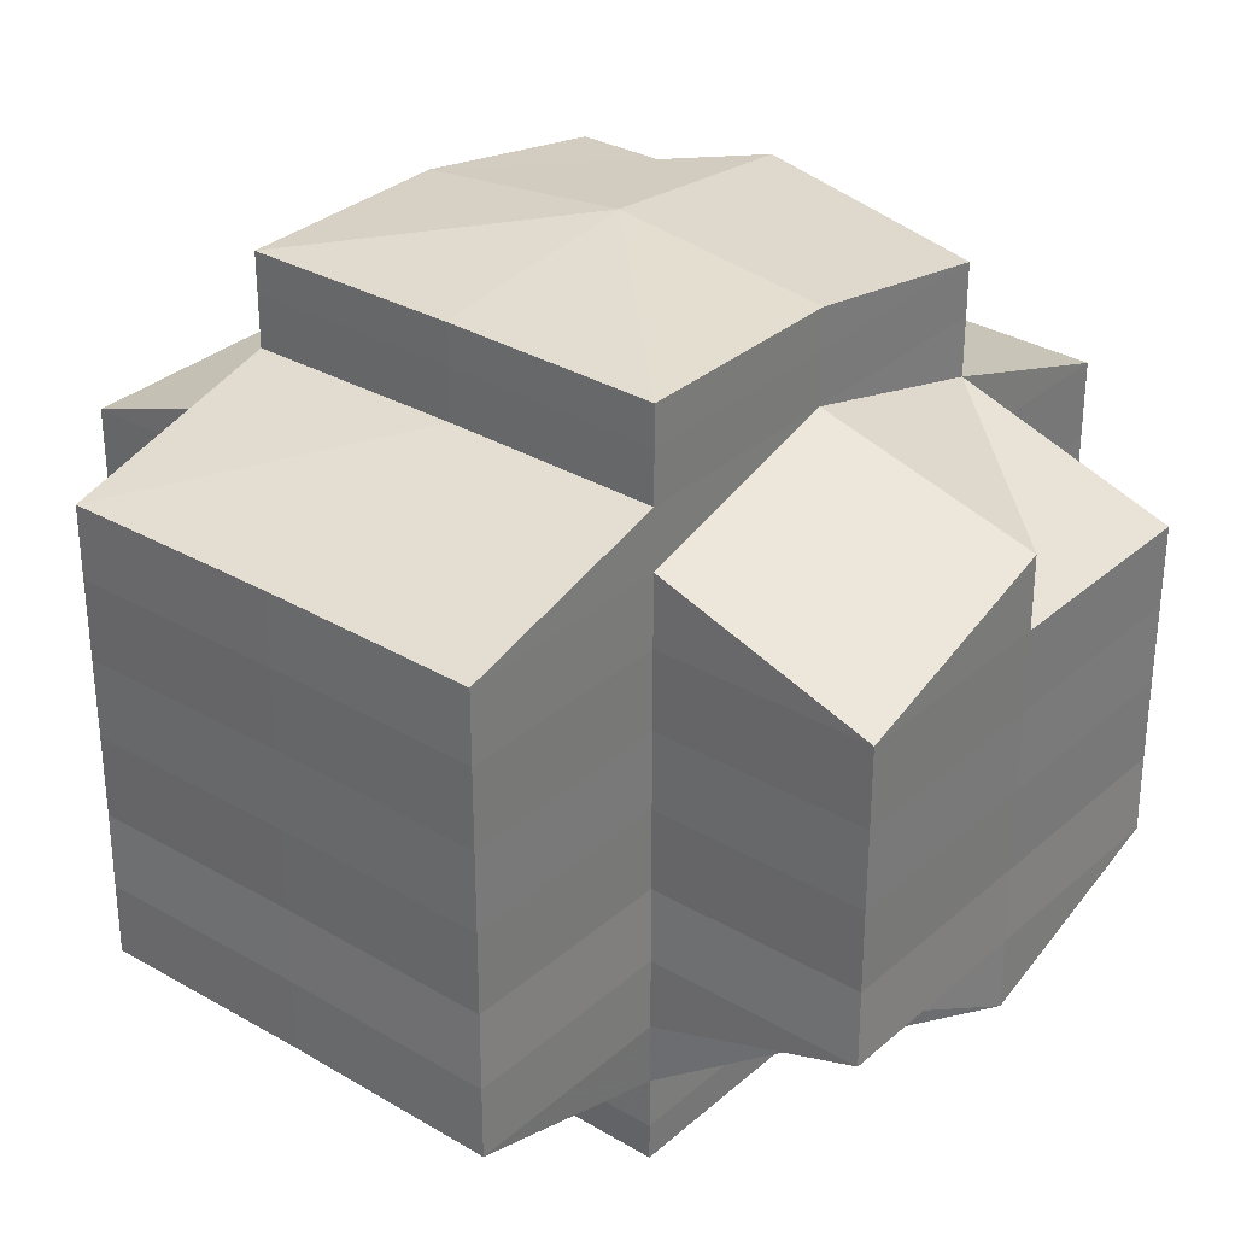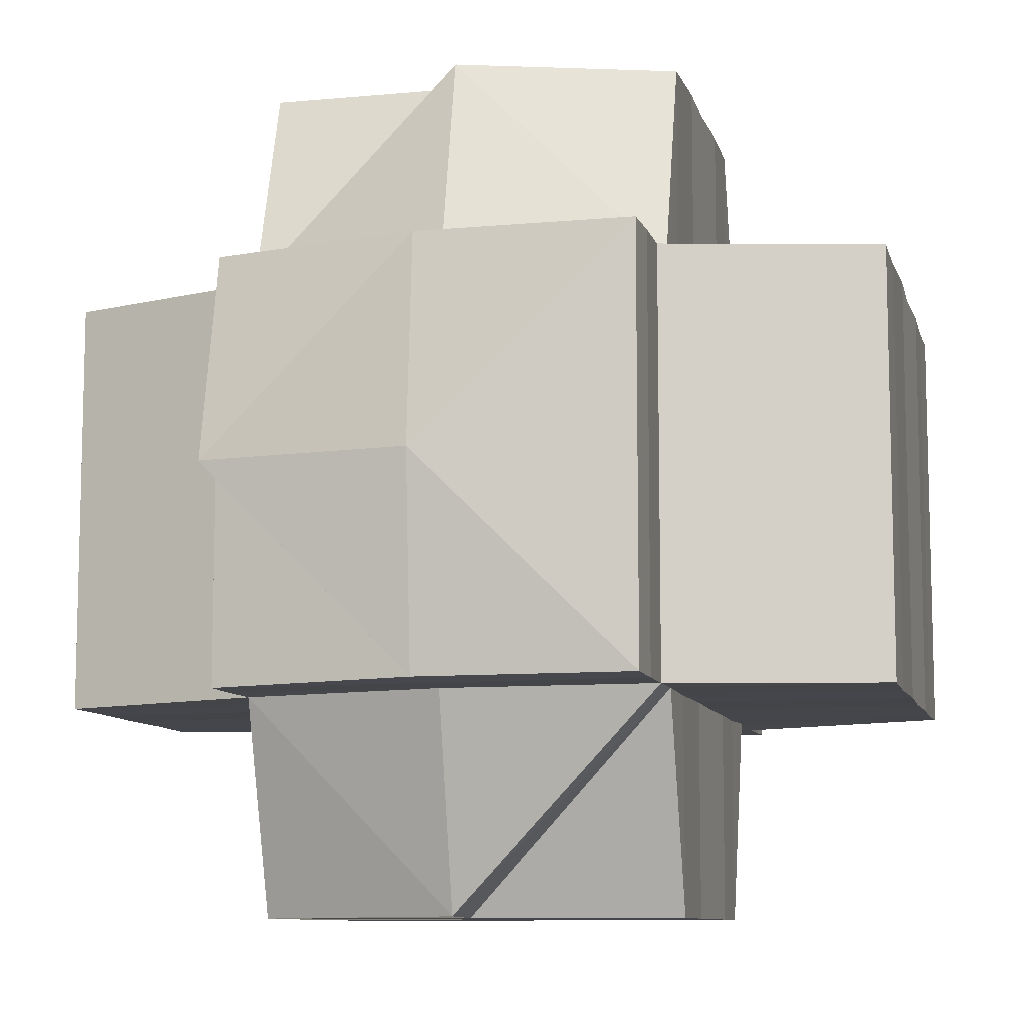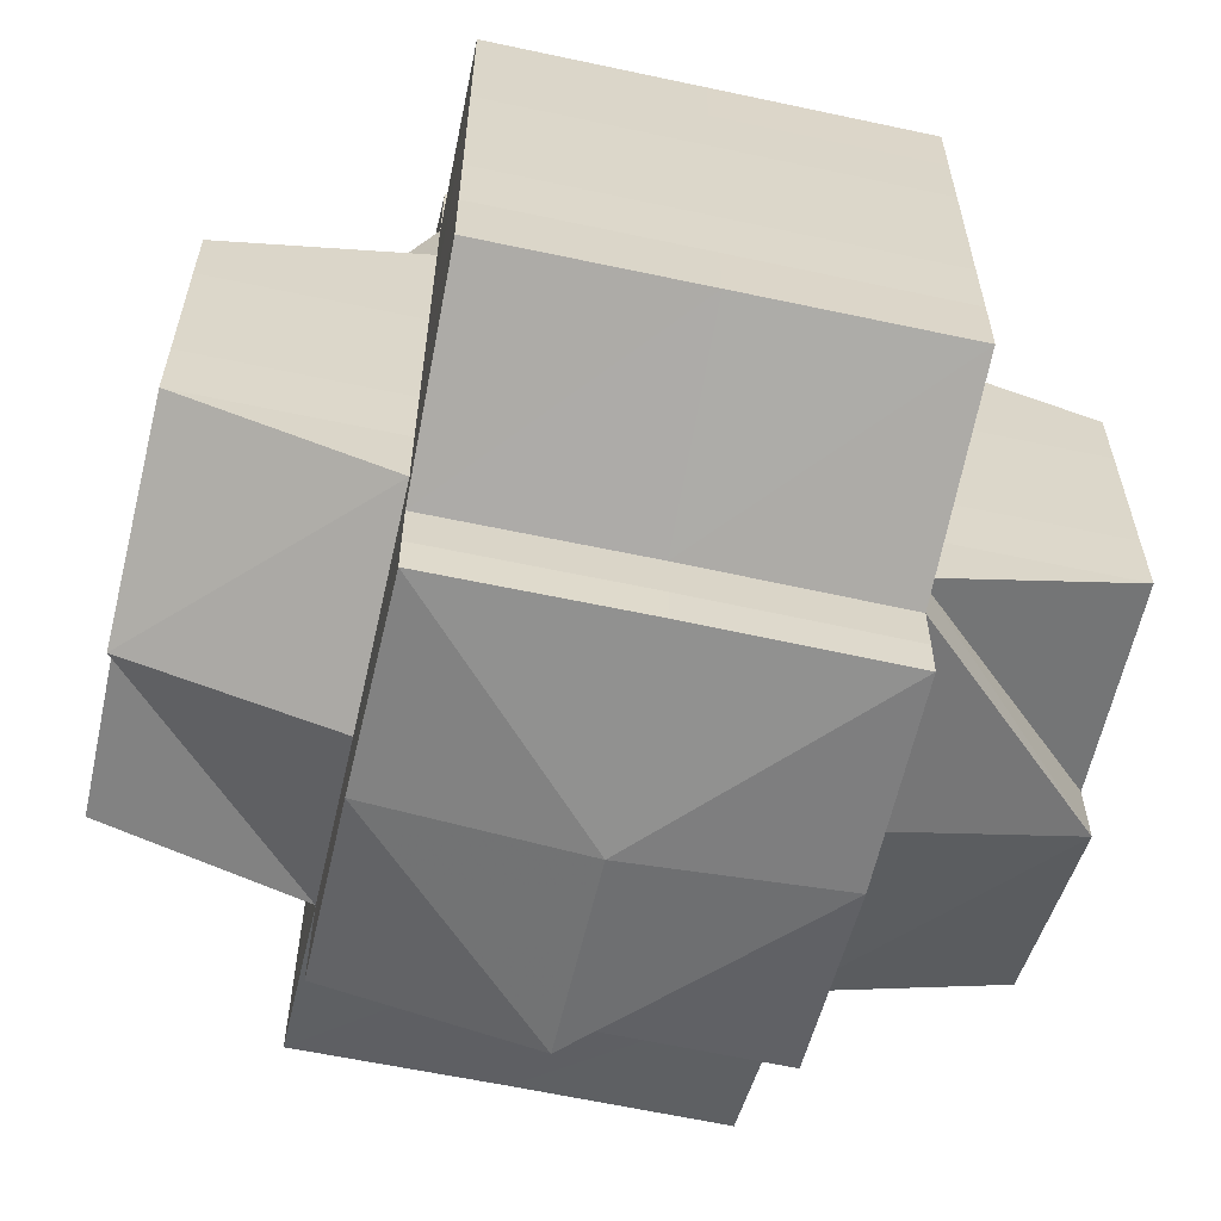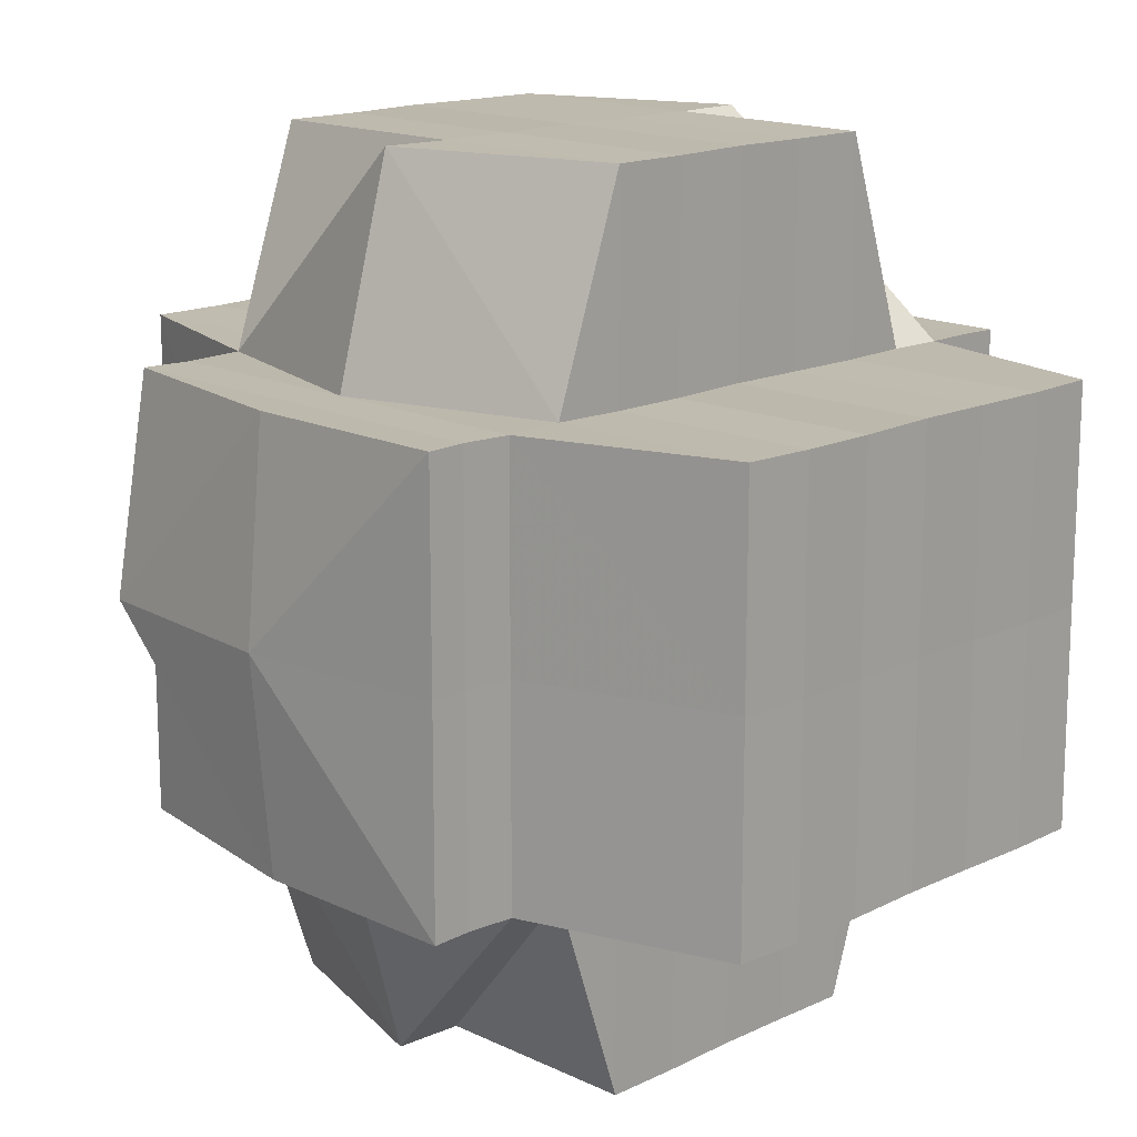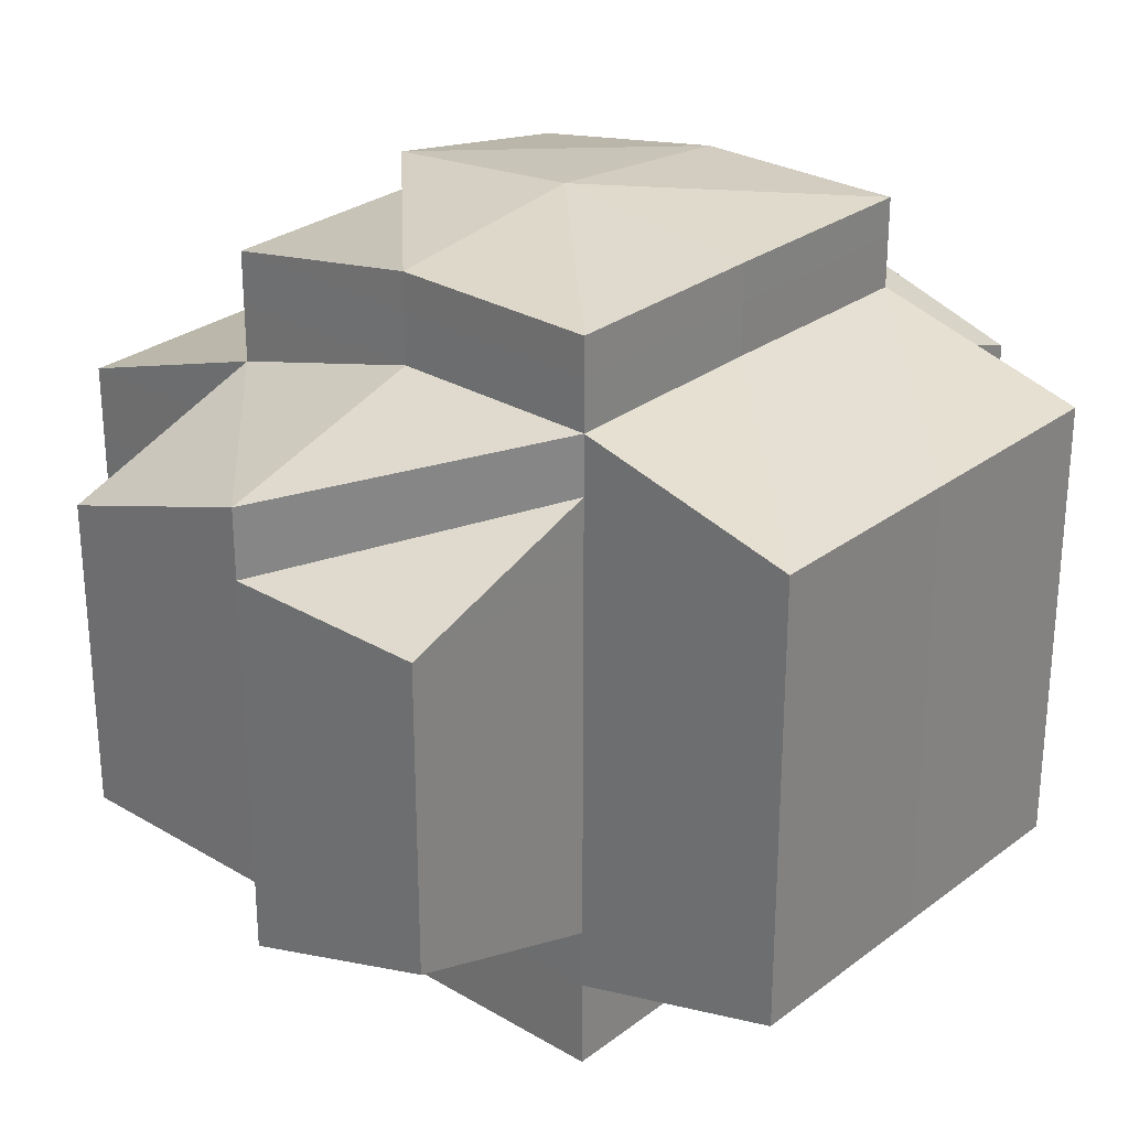
<metadata>
{"format":"obj","ext":"obj","renderer":"f3d","projection":"perspective","resolution":1024,"background":"white","views":[{"elev":31.8,"azim":129.5,"up":"+Z"},{"elev":-9.4,"azim":13.7,"up":"+Y"},{"elev":-60.4,"azim":77.5,"up":"+Z"},{"elev":15.4,"azim":44.7,"up":"+Y"},{"elev":28.1,"azim":41.4,"up":"+Z"}]}
</metadata>
<code>
o 3510
v 2212 1909 18.37
v 2212 1909 18.37
v 2212 1909 18.37
v 2212 1909 18.37
v 2212 1909 18.37
v 2212 1909 18.37
v 2212 1909 18.37
v 2212 1909 18.37
v 2212 1909 18.37
v 2212 1909 18.37
v 2212 1909 18.37
v 2212 1909 18.37
v 2212 1909 18.37
v 2212 1909 18.37
v 2212 1909 18.37
v 2212 1909 18.37
v 2212 1909 18.37
v 2212 1909 18.37
v 2212 1909 18.37
v 2212 1909 18.37
v 2212 1909 18.37
v 2212 1909 18.37
v 2212 1909 18.37
v 2212 1909 18.37
v 2212 1909 18.37
v 2212 1909 18.37
v 2212 1909 18.38
v 2212 1909 18.37
v 2212 1909 18.37
v 2212 1909 18.38
v 2212 1909 18.38
v 2212 1909 18.38
v 2212 1909 18.38
v 2212 1909 18.38
v 2212 1909 18.38
v 2212 1909 18.37
v 2212 1909 18.39
v 2212 1909 18.38
v 2212 1909 18.38
v 2212 1909 18.38
v 2212 1909 18.38
v 2212 1909 18.39
v 2212 1909 18.39
v 2212 1909 18.39
v 2212 1909 18.39
v 2212 1909 18.39
v 2212 1909 18.39
v 2212 1909 18.38
v 2212 1909 18.39
v 2212 1909 18.39
v 2212 1909 18.4
v 2212 1909 18.39
v 2212 1909 18.39
v 2212 1909 18.39
v 2212 1909 18.39
v 2212 1909 18.39
v 2212 1909 18.39
v 2212 1909 18.39
v 2212 1909 18.39
v 2212 1909 18.38
v 2212 1909 18.38
v 2212 1909 18.38
v 2212 1909 18.37
v 2212 1909 18.39
v 2212 1909 18.39
v 2212 1909 18.39
v 2212 1909 18.39
v 2212 1909 18.39
v 2212 1909 18.39
v 2212 1909 18.39
v 2212 1909 18.39
v 2212 1909 18.4
v 2212 1909 18.4
v 2212 1909 18.4
v 2212 1909 18.4
v 2212 1909 18.4
v 2212 1909 18.4
v 2212 1909 18.39
v 2212 1909 18.39
v 2212 1909 18.39
v 2212 1909 18.39
v 2212 1909 18.39
v 2212 1909 18.39
v 2212 1909 18.39
v 2212 1909 18.39
v 2212 1909 18.39
v 2212 1909 18.38
v 2212 1909 18.38
v 2212 1909 18.38
v 2212 1909 18.38
v 2212 1909 18.38
v 2212 1909 18.38
v 2212 1909 18.39
v 2212 1909 18.39
v 2212 1909 18.39
v 2212 1909 18.39
v 2212 1909 18.38
v 2212 1909 18.38
v 2212 1909 18.38
v 2212 1909 18.38
v 2212 1909 18.38
v 2212 1909 18.37
v 2212 1909 18.37
v 2212 1909 18.38
v 2212 1909 18.37
v 2212 1909 18.38
v 2212 1909 18.38
v 2212 1909 18.37
v 2212 1909 18.37
v 2212 1909 18.37
v 2212 1909 18.37
v 2212 1909 18.37
v 2212 1909 18.37
v 2212 1909 18.37
v 2212 1909 18.38
v 2212 1909 18.38
v 2212 1909 18.38
v 2212 1909 18.38
v 2212 1909 18.38
v 2212 1909 18.38
v 2212 1909 18.39
v 2212 1909 18.39
v 2212 1909 18.39
v 2212 1909 18.39
v 2212 1909 18.39
v 2212 1909 18.39
v 2212 1909 18.39
v 2212 1909 18.39
v 2212 1909 18.39
v 2212 1909 18.4
v 2212 1909 18.4
v 2212 1909 18.4
v 2212 1909 18.4
v 2212 1909 18.4
v 2212 1909 18.4
v 2212 1909 18.4
v 2212 1909 18.4
v 2212 1909 18.4
v 2212 1909 18.4
v 2212 1909 18.4
v 2212 1909 18.4
v 2212 1909 18.4
v 2212 1909 18.4
v 2212 1909 18.4
v 2212 1909 18.4
v 2212 1909 18.4
v 2212 1909 18.4
v 2212 1909 18.4
v 2212 1909 18.4
v 2212 1909 18.4
v 2212 1909 18.4
v 2212 1909 18.4
v 2212 1909 18.4
v 2212 1909 18.4
v 2212 1909 18.39
v 2212 1909 18.39
v 2212 1909 18.4
v 2212 1909 18.39
v 2212 1909 18.39
v 2212 1909 18.39
v 2212 1909 18.39
v 2212 1909 18.39
v 2212 1909 18.38
v 2212 1909 18.39
v 2212 1909 18.38
v 2212 1909 18.38
v 2212 1909 18.38
v 2212 1909 18.37
v 2212 1909 18.39
v 2212 1909 18.39
v 2212 1909 18.39
v 2212 1909 18.39
v 2212 1909 18.39
v 2212 1909 18.4
v 2212 1909 18.39
v 2212 1909 18.39
v 2212 1909 18.39
v 2212 1909 18.38
v 2212 1909 18.38
v 2212 1909 18.38
v 2212 1909 18.38
v 2212 1909 18.37
v 2212 1909 18.37
v 2212 1909 18.37
v 2212 1909 18.37
v 2212 1909 18.37
v 2212 1909 18.37
v 2212 1909 18.37
v 2212 1909 18.37
v 2212 1909 18.37
v 2212 1909 18.37
v 2212 1909 18.37
v 2212 1909 18.37
v 2212 1909 18.37
v 2212 1909 18.37
v 2212 1909 18.37
v 2212 1909 18.37
v 2212 1909 18.37
v 2212 1909 18.37
v 2212 1909 18.37
v 2212 1909 18.37
v 2212 1909 18.37
v 2212 1909 18.37
v 2212 1909 18.37
v 2212 1909 18.37
v 2212 1909 18.37
v 2212 1909 18.37
v 2212 1909 18.37
v 2212 1909 18.37
v 2212 1909 18.37
v 2212 1909 18.38
v 2212 1909 18.37
v 2212 1909 18.38
v 2212 1909 18.38
v 2212 1909 18.38
v 2212 1909 18.38
v 2212 1909 18.37
v 2212 1909 18.38
v 2212 1909 18.38
v 2212 1909 18.39
v 2212 1909 18.38
v 2212 1909 18.38
v 2212 1909 18.39
v 2212 1909 18.38
v 2212 1909 18.38
v 2212 1909 18.38
v 2212 1909 18.37
v 2212 1909 18.38
v 2212 1909 18.38
v 2212 1909 18.39
v 2212 1909 18.39
v 2212 1909 18.39
v 2212 1909 18.39
v 2212 1909 18.39
v 2212 1909 18.39
v 2212 1909 18.39
v 2212 1909 18.4
v 2212 1909 18.39
v 2212 1909 18.39
v 2212 1909 18.39
v 2212 1909 18.39
v 2212 1909 18.39
v 2212 1909 18.39
v 2212 1909 18.39
v 2212 1909 18.4
v 2212 1909 18.39
v 2212 1909 18.39
v 2212 1909 18.39
v 2212 1909 18.39
v 2212 1909 18.39
v 2212 1909 18.4
v 2212 1909 18.4
v 2212 1909 18.4
v 2212 1909 18.4
v 2212 1909 18.4
v 2212 1909 18.4
v 2212 1909 18.4
v 2212 1909 18.4
v 2212 1909 18.4
v 2212 1909 18.4
v 2212 1909 18.4
v 2212 1909 18.4
v 2212 1909 18.4
v 2212 1909 18.4
v 2212 1909 18.4
v 2212 1909 18.4
v 2212 1909 18.4
v 2212 1909 18.4
v 2212 1909 18.4
v 2212 1909 18.4
v 2212 1909 18.4
v 2212 1909 18.4
v 2212 1909 18.4
v 2212 1909 18.4
v 2212 1909 18.4
v 2212 1909 18.4
v 2212 1909 18.4
v 2212 1909 18.39
v 2212 1909 18.39
v 2212 1909 18.39
v 2212 1909 18.39
v 2212 1909 18.39
v 2212 1909 18.39
v 2212 1909 18.38
v 2212 1909 18.38
v 2212 1909 18.38
v 2212 1909 18.38
v 2212 1909 18.37
v 2212 1909 18.38
v 2212 1909 18.38
v 2212 1909 18.38
v 2212 1909 18.38
v 2212 1909 18.39
v 2212 1909 18.39
v 2212 1909 18.39
v 2212 1909 18.39
v 2212 1909 18.39
v 2212 1909 18.39
v 2212 1909 18.38
v 2212 1909 18.38
v 2212 1909 18.38
v 2212 1909 18.38
v 2212 1909 18.39
v 2212 1909 18.39
v 2212 1909 18.39
v 2212 1909 18.39
v 2212 1909 18.39
v 2212 1909 18.39
v 2212 1909 18.4
v 2212 1909 18.39
v 2212 1909 18.39
v 2212 1909 18.39
v 2212 1909 18.38
v 2212 1909 18.38
v 2212 1909 18.39
v 2212 1909 18.4
v 2212 1909 18.38
v 2212 1909 18.38
v 2212 1909 18.39
v 2212 1909 18.39
v 2212 1909 18.39
v 2212 1909 18.39
v 2212 1909 18.39
v 2212 1909 18.38
v 2212 1909 18.38
v 2212 1909 18.38
v 2212 1909 18.38
v 2212 1909 18.38
v 2212 1909 18.38
v 2212 1909 18.37
v 2212 1909 18.37
v 2212 1909 18.37
v 2212 1909 18.37
v 2212 1909 18.37
v 2212 1909 18.37
v 2212 1909 18.37
v 2212 1909 18.37
v 2212 1909 18.38
v 2212 1909 18.37
v 2212 1909 18.38
v 2212 1909 18.38
v 2212 1909 18.38
v 2212 1909 18.38
v 2212 1909 18.38
v 2212 1909 18.39
v 2212 1909 18.38
v 2212 1909 18.39
v 2212 1909 18.39
v 2212 1909 18.39
v 2212 1909 18.39
v 2212 1909 18.39
v 2212 1909 18.39
v 2212 1909 18.39
v 2212 1909 18.4
v 2212 1909 18.39
v 2212 1909 18.4
v 2212 1909 18.4
v 2212 1909 18.4
v 2212 1909 18.4
v 2212 1909 18.4
v 2212 1909 18.4
v 2212 1909 18.4
v 2212 1909 18.4
v 2212 1909 18.4
v 2212 1909 18.4
v 2212 1909 18.4
v 2212 1909 18.4
v 2212 1909 18.4
v 2212 1909 18.4
v 2212 1909 18.4
v 2212 1909 18.4
v 2212 1909 18.4
v 2212 1909 18.4
v 2212 1909 18.4
v 2212 1909 18.4
v 2212 1909 18.4
f 1 2 3
f 1 4 2
f 4 5 2
f 6 4 1
f 7 6 1
f 6 8 4
f 9 10 6
f 11 9 12
f 13 8 6
f 14 15 5
f 5 16 17
f 18 17 19
f 20 21 19
f 15 22 23
f 24 23 5
f 23 25 5
f 23 26 25
f 22 27 26
f 28 26 23
f 26 29 16
f 27 30 31
f 31 32 29
f 33 31 26
f 34 35 33
f 26 31 36
f 35 37 38
f 38 39 31
f 31 39 40
f 39 41 32
f 30 42 39
f 37 43 44
f 44 45 39
f 45 46 41
f 42 47 45
f 39 45 48
f 43 49 50
f 49 51 52
f 53 52 54
f 50 55 45
f 45 55 56
f 47 57 55
f 55 58 46
f 56 59 60
f 48 60 61
f 62 61 63
f 64 65 59
f 55 66 64
f 67 66 55
f 66 68 58
f 69 70 65
f 71 72 70
f 66 73 69
f 73 74 68
f 57 75 66
f 75 76 73
f 77 73 66
f 78 71 79
f 79 80 81
f 82 83 80
f 84 72 83
f 85 78 86
f 86 81 87
f 88 87 89
f 90 85 88
f 91 90 92
f 93 84 94
f 95 93 96
f 97 95 98
f 99 97 100
f 101 100 102
f 36 100 103
f 100 104 103
f 36 103 105
f 98 106 104
f 104 106 107
f 103 104 108
f 103 108 109
f 105 103 109
f 108 110 111
f 105 111 112
f 113 112 114
f 115 116 110
f 117 118 115
f 119 120 116
f 118 121 119
f 122 123 120
f 121 124 122
f 124 125 126
f 126 127 123
f 128 129 127
f 130 131 129
f 130 132 131
f 133 134 132
f 135 136 134
f 133 137 138
f 139 137 133
f 140 137 139
f 139 133 141
f 140 142 137
f 143 140 139
f 144 143 145
f 141 133 146
f 143 147 148
f 149 141 150
f 151 152 141
f 141 146 130
f 153 141 130
f 154 141 153
f 153 130 155
f 154 153 156
f 156 153 155
f 155 157 158
f 155 158 159
f 160 159 161
f 162 161 163
f 164 156 160
f 165 163 166
f 167 166 168
f 169 156 164
f 156 170 171
f 164 171 172
f 173 174 156
f 175 173 164
f 176 164 162
f 94 164 176
f 177 175 176
f 176 172 178
f 179 177 106
f 96 176 106
f 106 176 165
f 106 178 180
f 181 179 104
f 104 180 182
f 183 184 3
f 184 185 3
f 185 186 3
f 186 187 3
f 187 188 3
f 189 190 113
f 191 192 190
f 192 193 105
f 25 105 190
f 190 105 194
f 190 194 195
f 194 196 197
f 198 196 199
f 200 201 198
f 201 202 196
f 196 203 204
f 196 205 203
f 109 206 196
f 202 207 206
f 206 13 196
f 206 208 13
f 208 209 205
f 210 208 206
f 207 211 208
f 212 213 210
f 213 214 215
f 215 216 208
f 208 216 217
f 211 218 216
f 216 219 209
f 214 220 221
f 221 222 216
f 218 223 222
f 222 224 219
f 216 222 225
f 225 226 227
f 228 229 226
f 222 230 228
f 230 231 224
f 232 230 222
f 220 233 232
f 223 234 230
f 233 235 236
f 235 237 238
f 236 239 230
f 234 240 239
f 230 239 241
f 239 242 231
f 241 243 229
f 238 244 239
f 240 245 244
f 244 246 242
f 239 244 247
f 247 248 243
f 249 250 248
f 251 252 250
f 244 253 249
f 254 253 244
f 245 255 253
f 253 256 246
f 253 257 251
f 257 258 256
f 146 257 253
f 146 259 257
f 259 260 258
f 261 262 260
f 263 261 259
f 264 263 259
f 257 259 265
f 266 259 267
f 259 268 269
f 269 270 271
f 269 271 272
f 271 273 274
f 271 274 275
f 272 275 276
f 272 271 277
f 278 276 279
f 278 279 280
f 281 280 282
f 283 282 284
f 285 284 286
f 287 286 288
f 289 290 288
f 291 292 290
f 293 294 292
f 295 54 294
f 296 297 295
f 298 296 293
f 299 298 291
f 300 299 301
f 302 303 285
f 304 303 302
f 305 306 304
f 306 307 308
f 307 309 310
f 311 310 312
f 313 305 314
f 315 316 311
f 317 313 318
f 319 315 320
f 320 312 321
f 322 319 323
f 323 321 324
f 325 324 326
f 327 322 325
f 328 327 329
f 330 328 331
f 332 331 333
f 13 331 8
f 8 334 335
f 8 336 334
f 331 337 8
f 337 28 8
f 331 318 337
f 338 318 339
f 337 340 28
f 318 340 337
f 340 341 336
f 342 343 340
f 302 344 341
f 343 345 302
f 314 302 340
f 340 302 346
f 303 347 344
f 345 348 303
f 349 350 347
f 348 351 349
f 303 349 283
f 308 349 303
f 352 353 350
f 351 354 352
f 349 352 281
f 355 352 349
f 352 356 278
f 356 77 278
f 357 356 352
f 356 272 77
f 357 265 356
f 265 272 356
f 316 358 357
f 358 359 272
f 277 360 73
f 73 360 154
f 277 143 360
f 360 143 361
f 360 148 74
f 362 363 364
f 365 366 367
f 368 369 370
f 371 142 372
f 373 142 371
f 374 142 373
f 375 142 374
f 376 142 375

</code>
